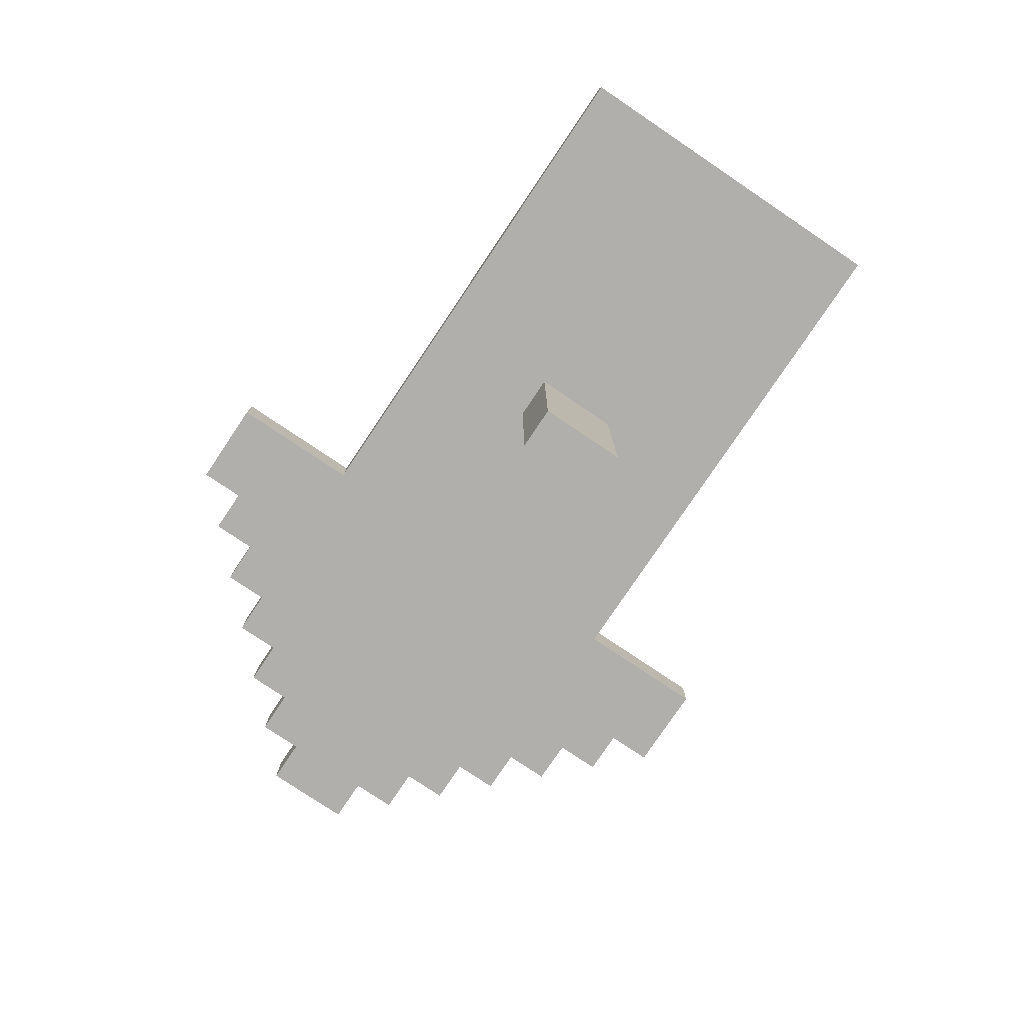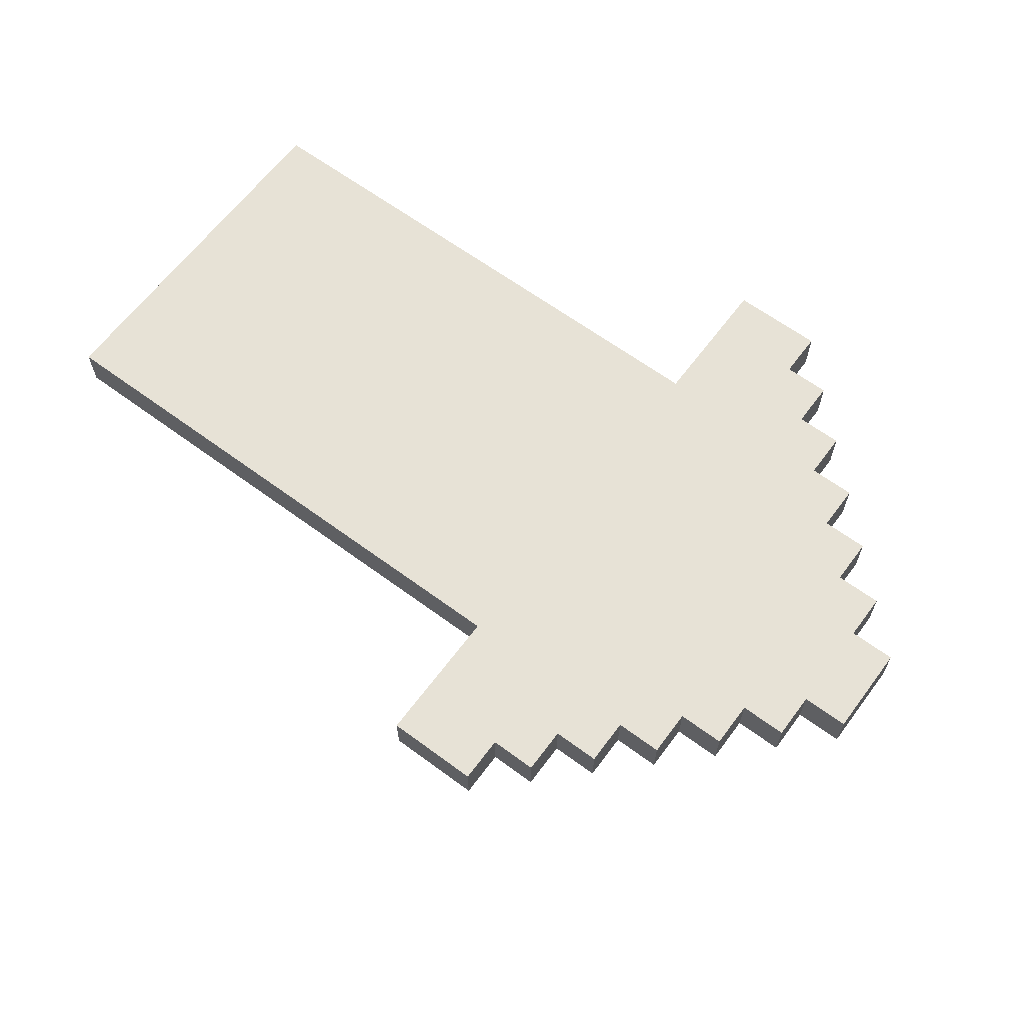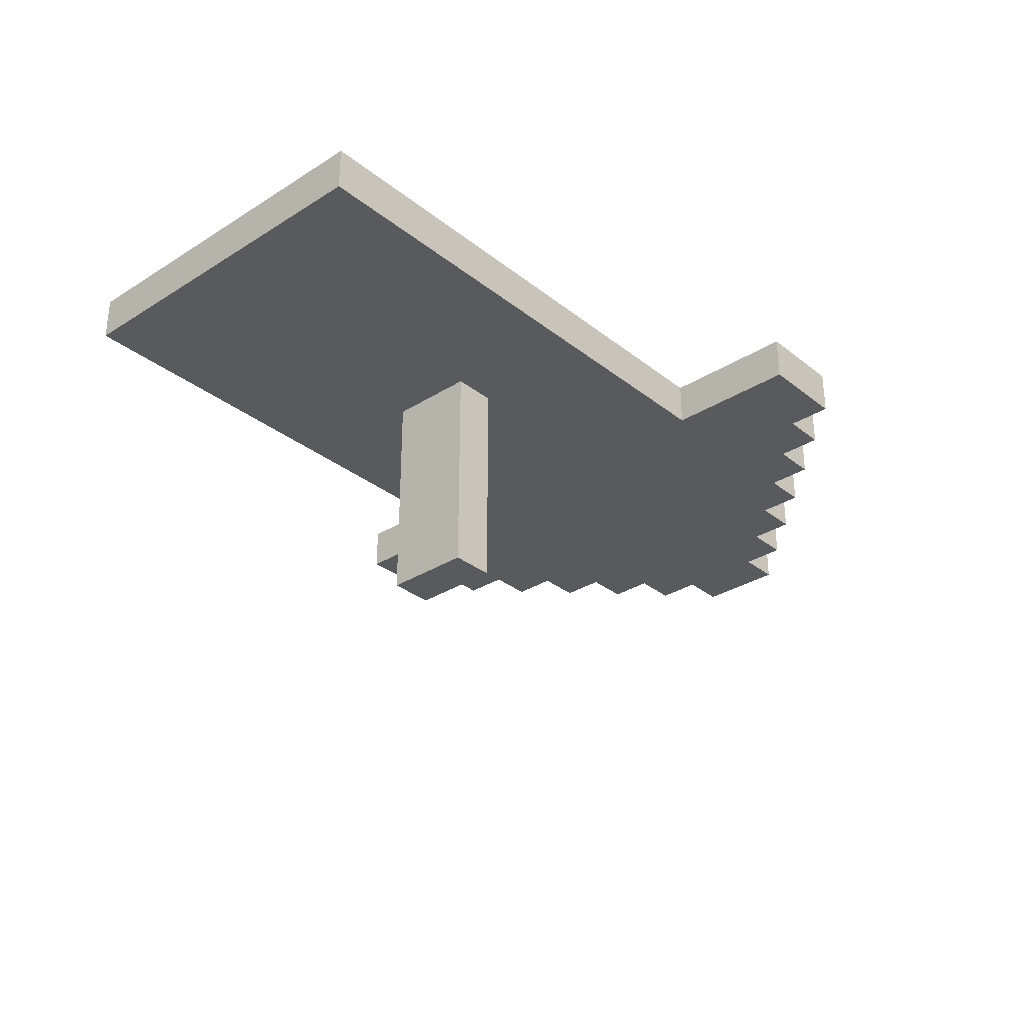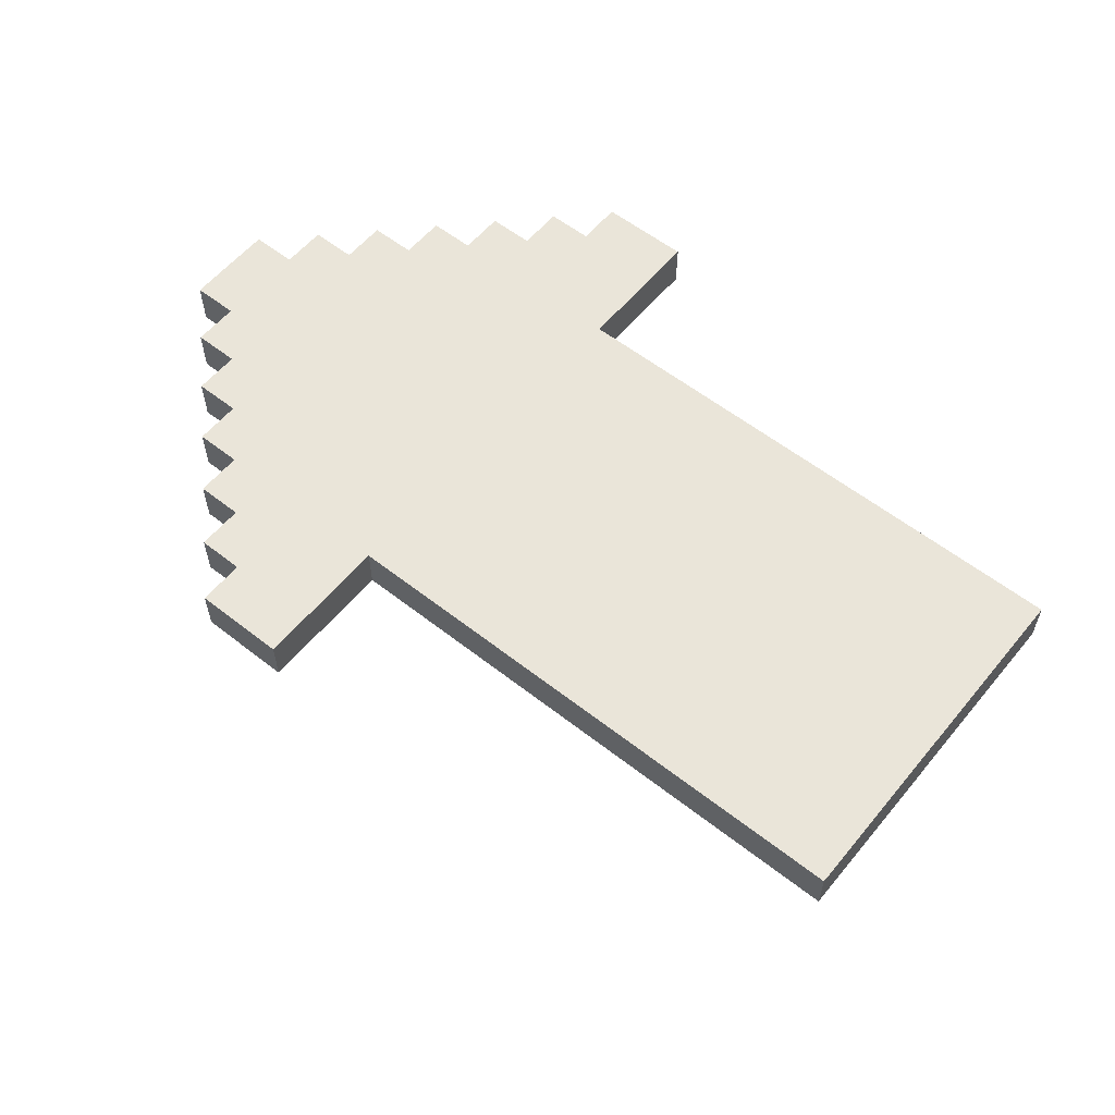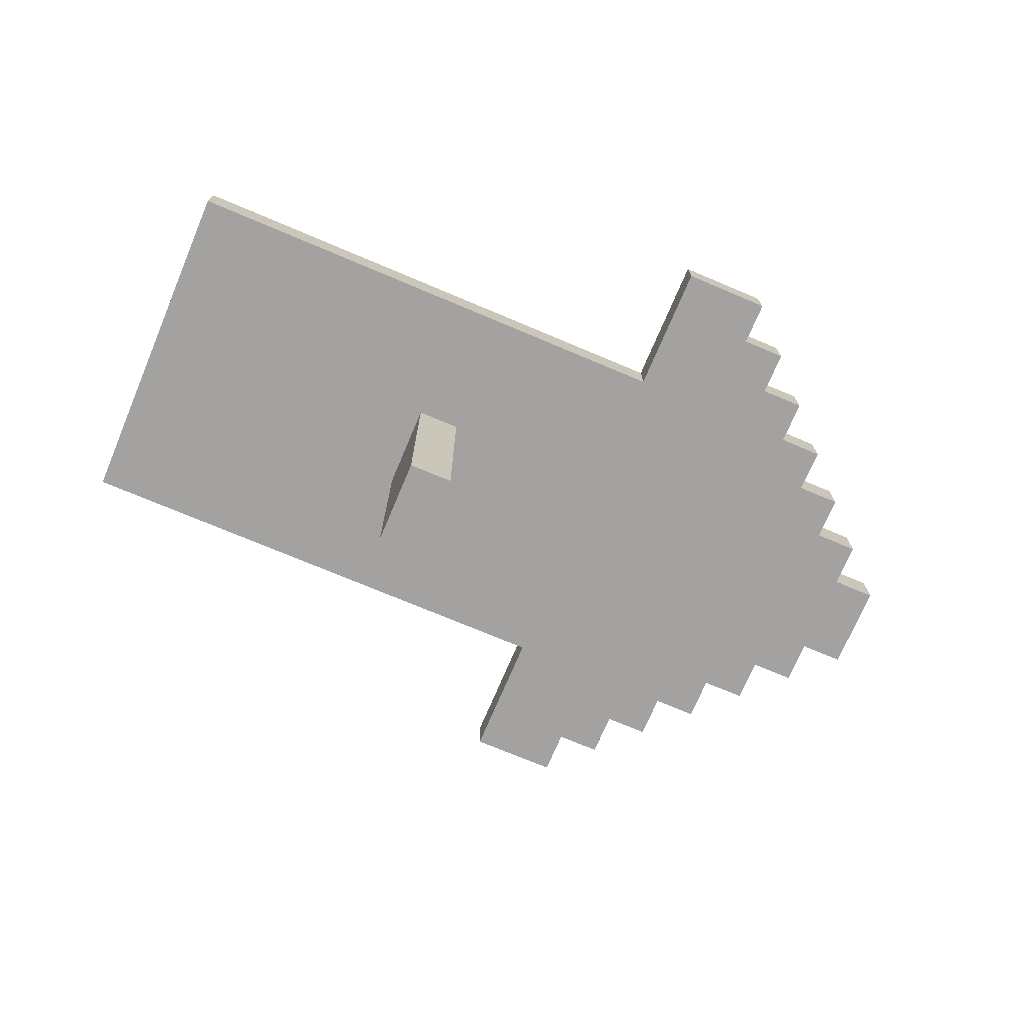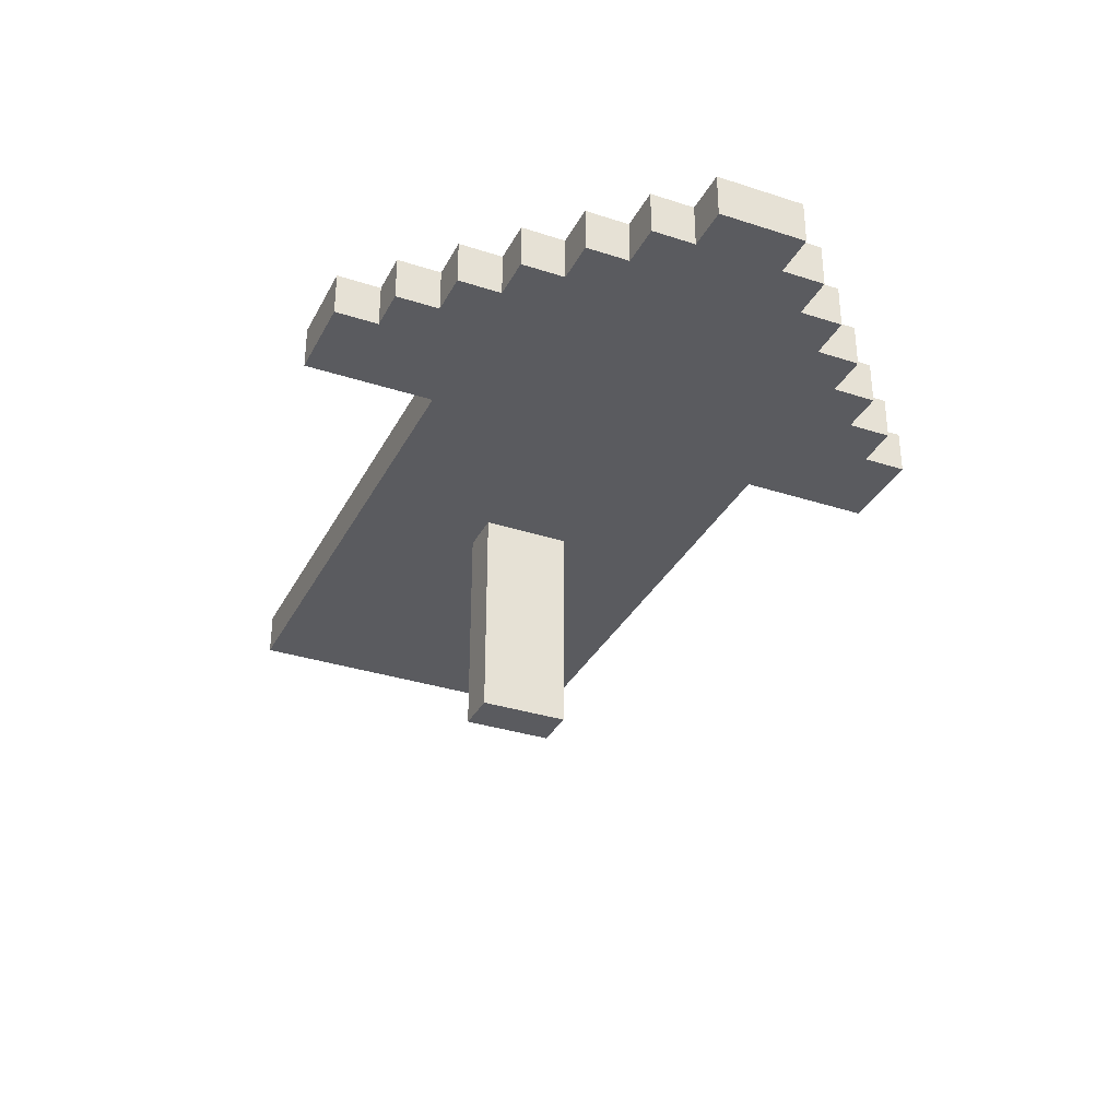
<metadata>
{"format":"obj","ext":"obj","renderer":"f3d","projection":"perspective","resolution":1024,"background":"white","views":[{"elev":-78.2,"azim":56.1,"up":"+Z"},{"elev":63.7,"azim":-143.3,"up":"+Z"},{"elev":-31.3,"azim":131.9,"up":"+Z"},{"elev":57.8,"azim":39.1,"up":"+Z"},{"elev":-72.7,"azim":157.1,"up":"+Z"},{"elev":-33.1,"azim":-114.1,"up":"+Z"}]}
</metadata>
<code>
o
v 1 2.9 -1
v 1 2.9 -1.1
v 1 3.1 -1
v 1 3.1 -1.1
v 1.1 2.8 -1
v 1.1 2.8 -1.1
v 1.1 2.9 -1
v 1.1 2.9 -1.1
v 1.1 3.1 -1
v 1.1 3.1 -1.1
v 1.1 3.2 -1
v 1.1 3.2 -1.1
v 1.2 2.7 -1
v 1.2 2.7 -1.1
v 1.2 2.8 -1
v 1.2 2.8 -1.1
v 1.2 3.2 -1
v 1.2 3.2 -1.1
v 1.2 3.3 -1
v 1.2 3.3 -1.1
v 1.3 2.6 -1
v 1.3 2.6 -1.1
v 1.3 2.7 -1
v 1.3 2.7 -1.1
v 1.3 3.3 -1
v 1.3 3.3 -1.1
v 1.3 3.4 -1
v 1.3 3.4 -1.1
v 1.4 2.5 -1
v 1.4 2.5 -1.1
v 1.4 2.6 -1
v 1.4 2.6 -1.1
v 1.4 3.4 -1
v 1.4 3.4 -1.1
v 1.4 3.5 -1
v 1.4 3.5 -1.1
v 1.5 2.4 -1
v 1.5 2.4 -1.1
v 1.5 2.5 -1
v 1.5 2.5 -1.1
v 1.5 3.5 -1
v 1.5 3.5 -1.1
v 1.5 3.6 -1
v 1.5 3.6 -1.1
v 1.6 2.3 -1
v 1.6 2.3 -1.1
v 1.6 2.4 -1
v 1.6 2.4 -1.1
v 1.6 3.6 -1
v 1.6 3.6 -1.1
v 1.6 3.7 -1
v 1.6 3.7 -1.1
v 2.2 2.9 -1.1
v 2.2 2.9 -1.6
v 2.2 3.1 -1.1
v 2.2 3.1 -1.6
v 1.8 2.3 -1
v 1.8 2.3 -1.1
v 1.8 2.6 -1
v 1.8 2.6 -1.1
v 1.8 3.4 -1
v 1.8 3.4 -1.1
v 1.8 3.7 -1
v 1.8 3.7 -1.1
v 2.3 2.9 -1.1
v 2.3 2.9 -1.6
v 2.3 3.1 -1.1
v 2.3 3.1 -1.6
v 3 2.6 -1
v 3 2.6 -1.1
v 3 3.4 -1
v 3 3.4 -1.1
v 1 2.9 -1
v 1 3.1 -1
v 1.1 2.8 -1
v 1.1 2.9 -1
v 1.1 3.1 -1
v 1.1 3.2 -1
v 1.2 2.7 -1
v 1.2 2.8 -1
v 1.2 3.2 -1
v 1.2 3.3 -1
v 1.3 2.6 -1
v 1.3 2.7 -1
v 1.3 3.3 -1
v 1.3 3.4 -1
v 1.4 2.5 -1
v 1.4 2.6 -1
v 1.4 3.4 -1
v 1.4 3.5 -1
v 1.5 2.4 -1
v 1.5 2.5 -1
v 1.5 3.5 -1
v 1.5 3.6 -1
v 1.6 2.3 -1
v 1.6 2.4 -1
v 1.6 3.6 -1
v 1.6 3.7 -1
v 1.8 2.3 -1
v 1.8 2.6 -1
v 1.8 3.4 -1
v 1.8 3.7 -1
v 3 2.6 -1
v 3 3.4 -1
v 1 2.9 -1.1
v 1 3.1 -1.1
v 1.1 2.8 -1.1
v 1.1 2.9 -1.1
v 1.1 3.1 -1.1
v 1.1 3.2 -1.1
v 1.2 2.7 -1.1
v 1.2 2.8 -1.1
v 1.2 3.2 -1.1
v 1.2 3.3 -1.1
v 1.3 2.6 -1.1
v 1.3 2.7 -1.1
v 1.3 3.3 -1.1
v 1.3 3.4 -1.1
v 1.4 2.5 -1.1
v 1.4 2.6 -1.1
v 1.4 3.4 -1.1
v 1.4 3.5 -1.1
v 1.5 2.4 -1.1
v 1.5 2.5 -1.1
v 1.5 3.5 -1.1
v 1.5 3.6 -1.1
v 1.6 2.3 -1.1
v 1.6 2.4 -1.1
v 1.6 3.6 -1.1
v 1.6 3.7 -1.1
v 1.8 2.3 -1.1
v 1.8 2.6 -1.1
v 1.8 3.4 -1.1
v 1.8 3.7 -1.1
v 2.2 2.9 -1.1
v 2.2 3.1 -1.1
v 2.3 2.9 -1.1
v 2.3 3.1 -1.1
v 3 2.6 -1.1
v 3 3.4 -1.1
v 2.2 2.9 -1.6
v 2.2 3.1 -1.6
v 2.3 2.9 -1.6
v 2.3 3.1 -1.6
v 1.6 2.3 -1
v 1.8 2.3 -1
v 1.6 2.3 -1.1
v 1.8 2.3 -1.1
v 1.5 2.4 -1
v 1.6 2.4 -1
v 1.5 2.4 -1.1
v 1.6 2.4 -1.1
v 1.4 2.5 -1
v 1.5 2.5 -1
v 1.4 2.5 -1.1
v 1.5 2.5 -1.1
v 1.3 2.6 -1
v 1.4 2.6 -1
v 1.8 2.6 -1
v 3 2.6 -1
v 1.3 2.6 -1.1
v 1.4 2.6 -1.1
v 1.8 2.6 -1.1
v 3 2.6 -1.1
v 1.2 2.7 -1
v 1.3 2.7 -1
v 1.2 2.7 -1.1
v 1.3 2.7 -1.1
v 1.1 2.8 -1
v 1.2 2.8 -1
v 1.1 2.8 -1.1
v 1.2 2.8 -1.1
v 1 2.9 -1
v 1.1 2.9 -1
v 1 2.9 -1.1
v 1.1 2.9 -1.1
v 2.2 2.9 -1.1
v 2.3 2.9 -1.1
v 2.2 2.9 -1.6
v 2.3 2.9 -1.6
v 1 3.1 -1
v 1.1 3.1 -1
v 1 3.1 -1.1
v 1.1 3.1 -1.1
v 2.2 3.1 -1.1
v 2.3 3.1 -1.1
v 2.2 3.1 -1.6
v 2.3 3.1 -1.6
v 1.1 3.2 -1
v 1.2 3.2 -1
v 1.1 3.2 -1.1
v 1.2 3.2 -1.1
v 1.2 3.3 -1
v 1.3 3.3 -1
v 1.2 3.3 -1.1
v 1.3 3.3 -1.1
v 1.3 3.4 -1
v 1.4 3.4 -1
v 1.8 3.4 -1
v 3 3.4 -1
v 1.3 3.4 -1.1
v 1.4 3.4 -1.1
v 1.8 3.4 -1.1
v 3 3.4 -1.1
v 1.4 3.5 -1
v 1.5 3.5 -1
v 1.4 3.5 -1.1
v 1.5 3.5 -1.1
v 1.5 3.6 -1
v 1.6 3.6 -1
v 1.5 3.6 -1.1
v 1.6 3.6 -1.1
v 1.6 3.7 -1
v 1.8 3.7 -1
v 1.6 3.7 -1.1
v 1.8 3.7 -1.1
f 3 2 1
f 4 2 3
f 7 6 5
f 8 6 7
f 11 10 9
f 12 10 11
f 15 14 13
f 16 14 15
f 19 18 17
f 20 18 19
f 23 22 21
f 24 22 23
f 27 26 25
f 28 26 27
f 31 30 29
f 32 30 31
f 35 34 33
f 36 34 35
f 39 38 37
f 40 38 39
f 43 42 41
f 44 42 43
f 47 46 45
f 48 46 47
f 51 50 49
f 52 50 51
f 55 54 53
f 56 54 55
f 57 58 59
f 59 58 60
f 61 62 63
f 63 62 64
f 65 66 67
f 67 66 68
f 69 70 71
f 71 70 72
f 76 74 73
f 77 74 76
f 80 76 75
f 80 78 77
f 80 77 76
f 81 78 80
f 84 80 79
f 84 82 81
f 84 81 80
f 85 82 84
f 88 84 83
f 88 86 85
f 88 85 84
f 89 86 88
f 92 88 87
f 92 90 89
f 92 89 88
f 93 90 92
f 96 92 91
f 96 94 93
f 96 93 92
f 97 94 96
f 99 96 95
f 99 98 97
f 99 97 96
f 100 98 99
f 101 98 100
f 102 98 101
f 103 101 100
f 104 101 103
f 105 106 108
f 108 106 109
f 107 108 112
f 109 110 112
f 108 109 112
f 112 110 113
f 111 112 116
f 113 114 116
f 112 113 116
f 116 114 117
f 115 116 120
f 117 118 120
f 116 117 120
f 120 118 121
f 119 120 124
f 121 122 124
f 120 121 124
f 124 122 125
f 123 124 128
f 125 126 128
f 124 125 128
f 128 126 129
f 127 128 131
f 129 130 131
f 128 129 131
f 131 130 132
f 132 130 133
f 133 130 134
f 132 133 135
f 135 133 136
f 132 135 137
f 136 133 138
f 132 137 139
f 137 138 139
f 138 133 140
f 139 138 140
f 141 142 143
f 143 142 144
f 147 146 145
f 148 146 147
f 151 150 149
f 152 150 151
f 155 154 153
f 156 154 155
f 161 158 157
f 162 158 161
f 163 160 159
f 164 160 163
f 167 166 165
f 168 166 167
f 171 170 169
f 172 170 171
f 175 174 173
f 176 174 175
f 179 178 177
f 180 178 179
f 181 182 183
f 183 182 184
f 185 186 187
f 187 186 188
f 189 190 191
f 191 190 192
f 193 194 195
f 195 194 196
f 197 198 201
f 201 198 202
f 199 200 203
f 203 200 204
f 205 206 207
f 207 206 208
f 209 210 211
f 211 210 212
f 213 214 215
f 215 214 216

</code>
